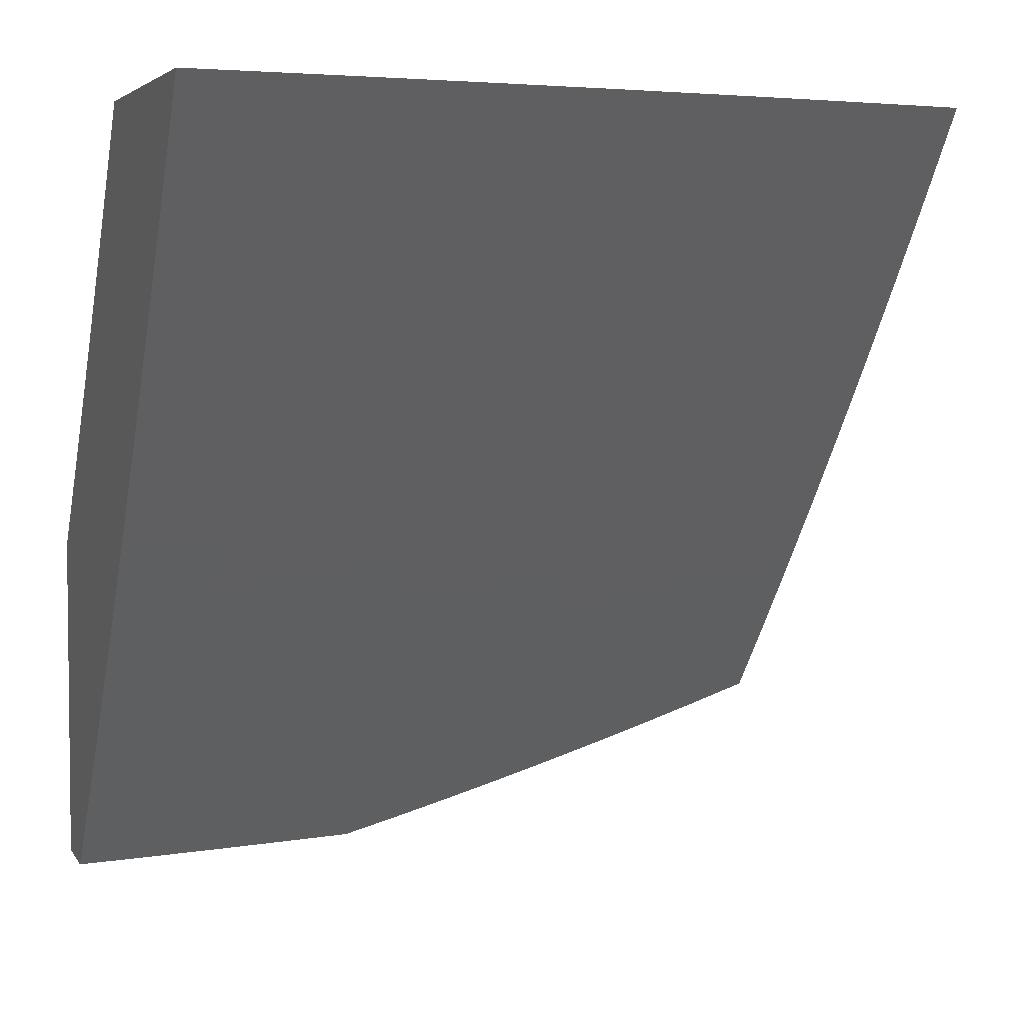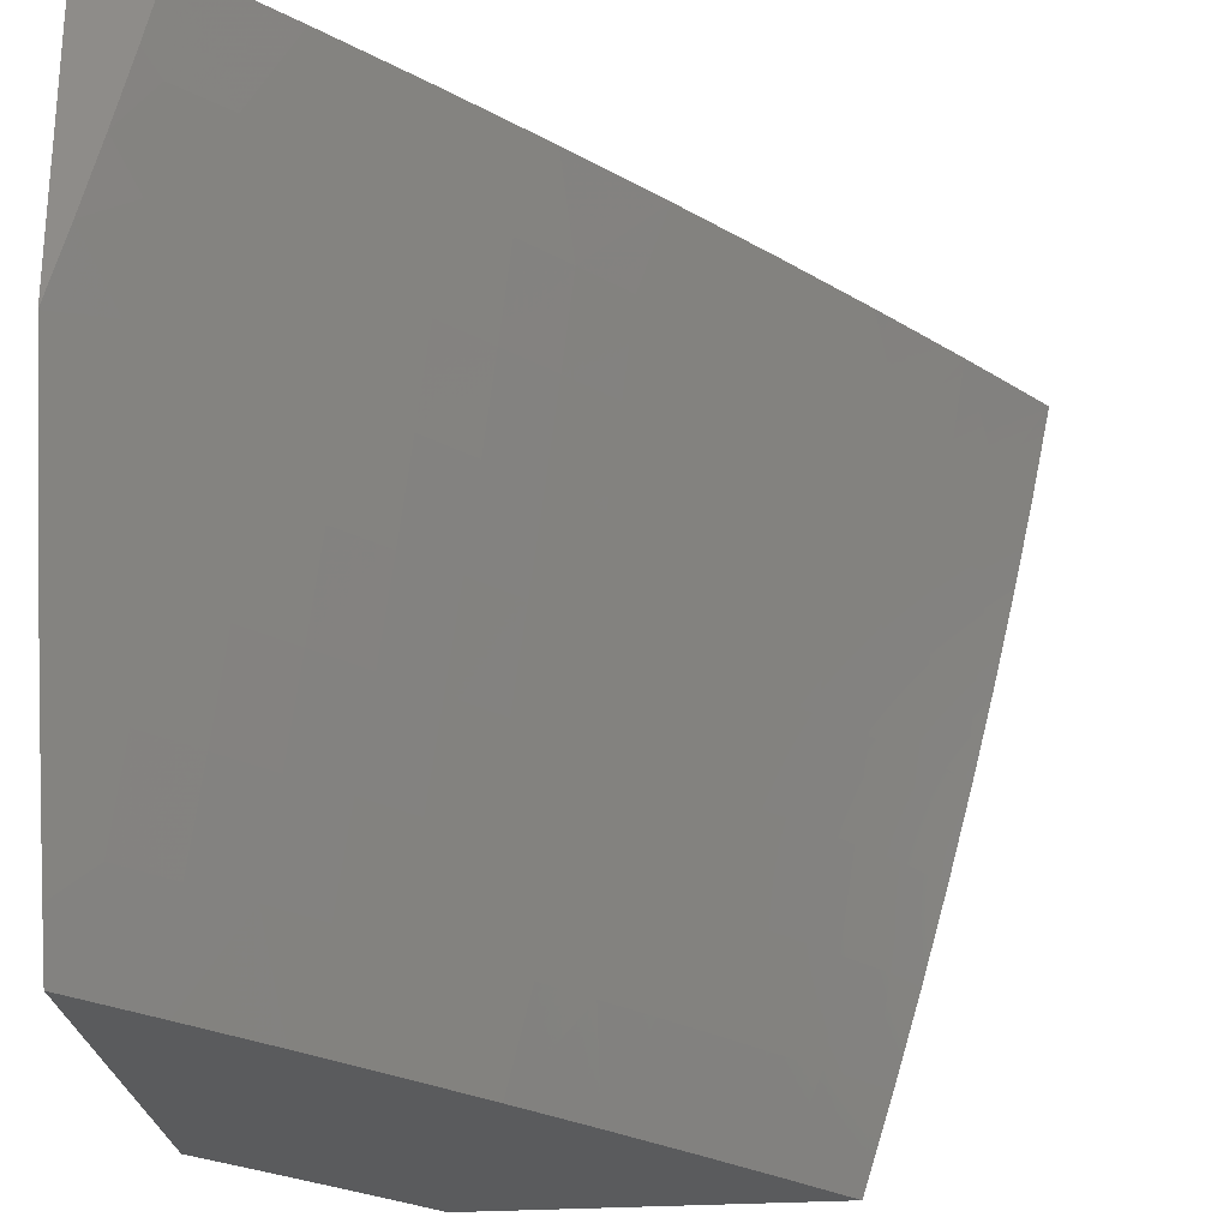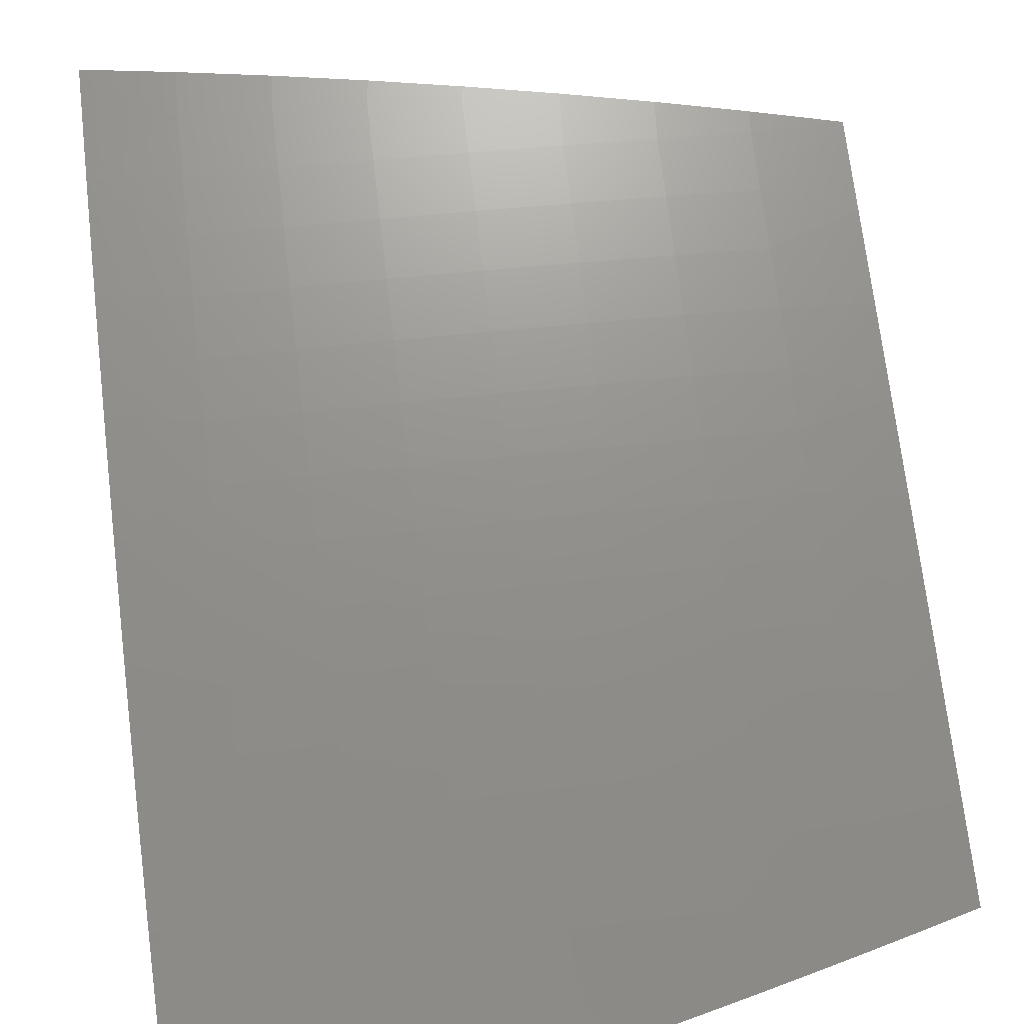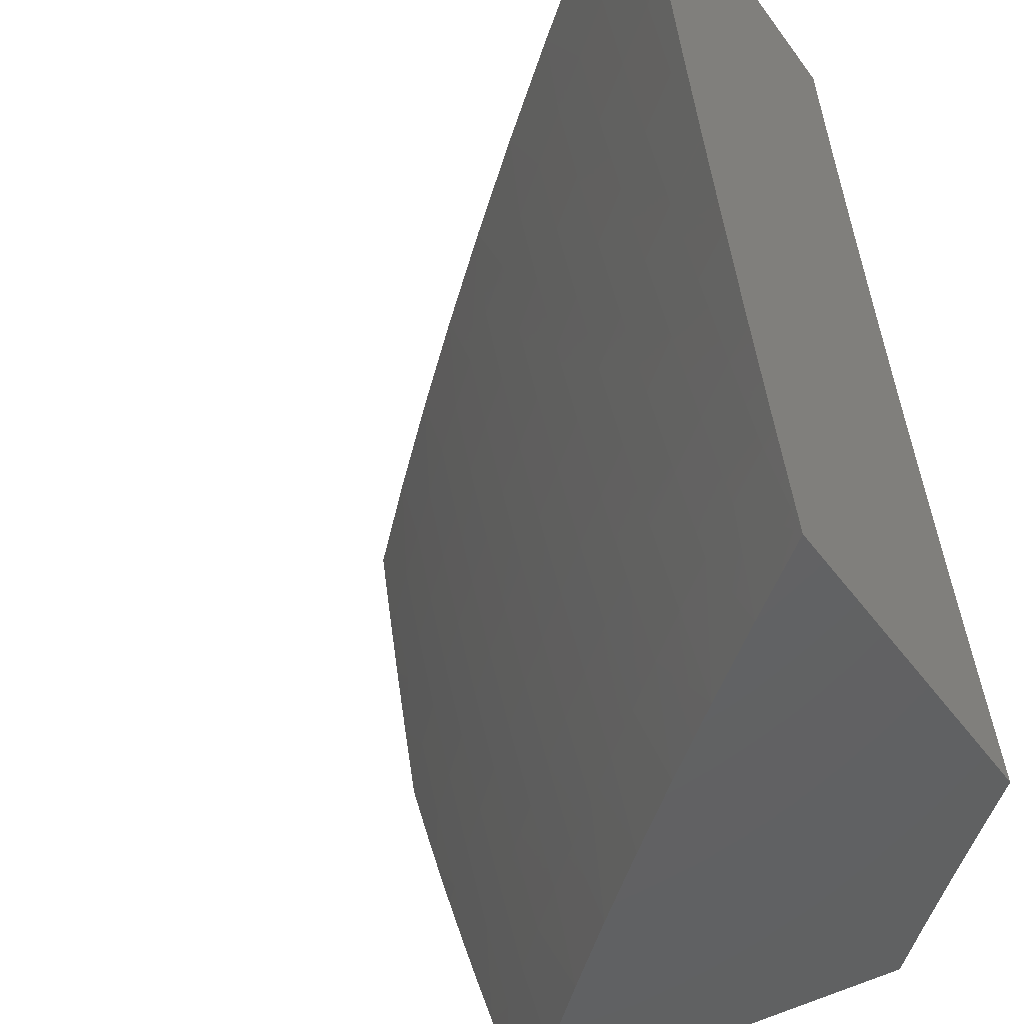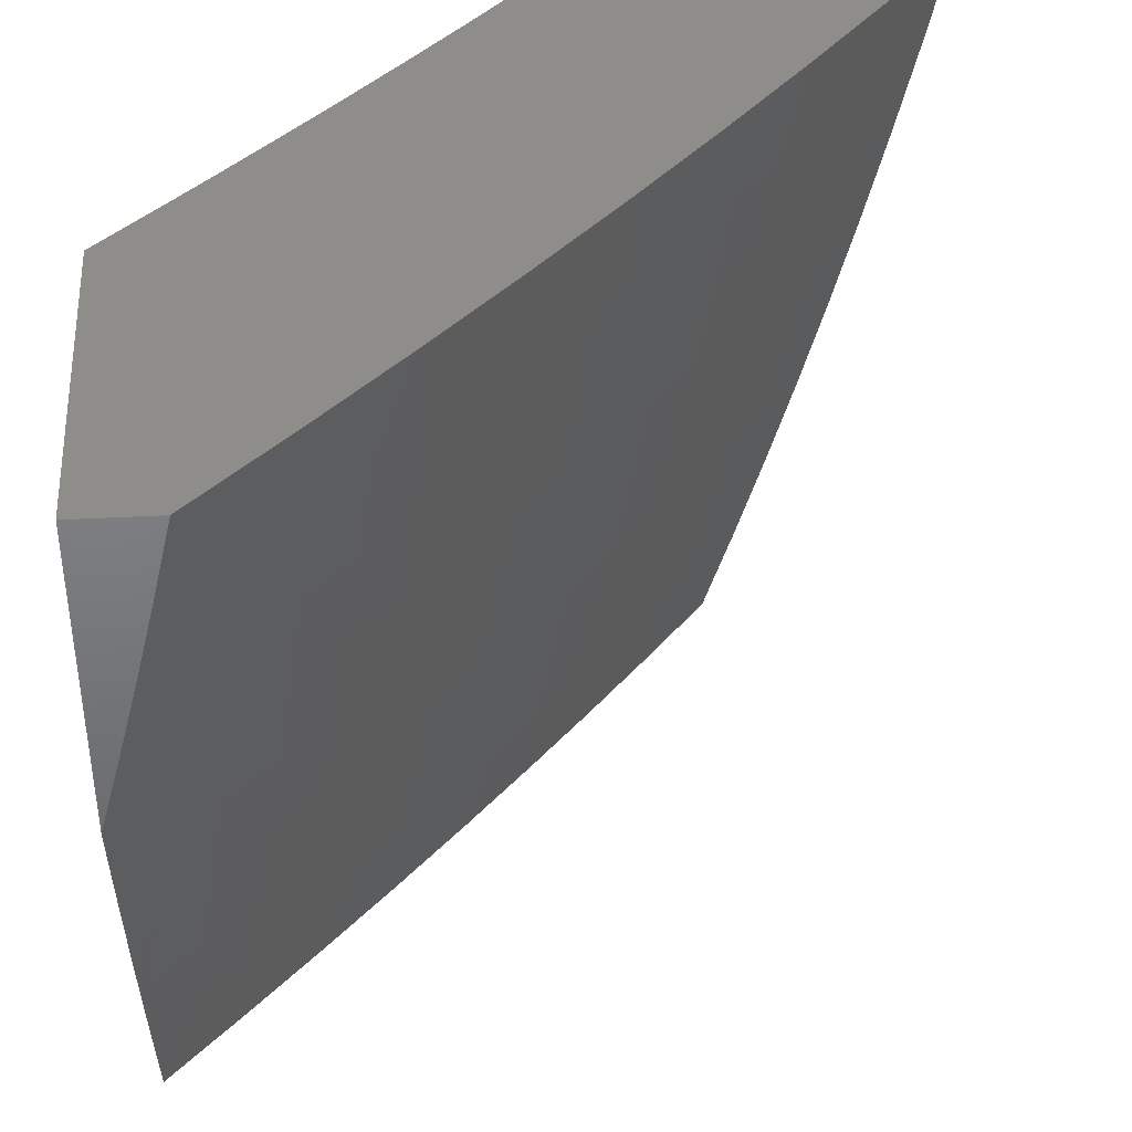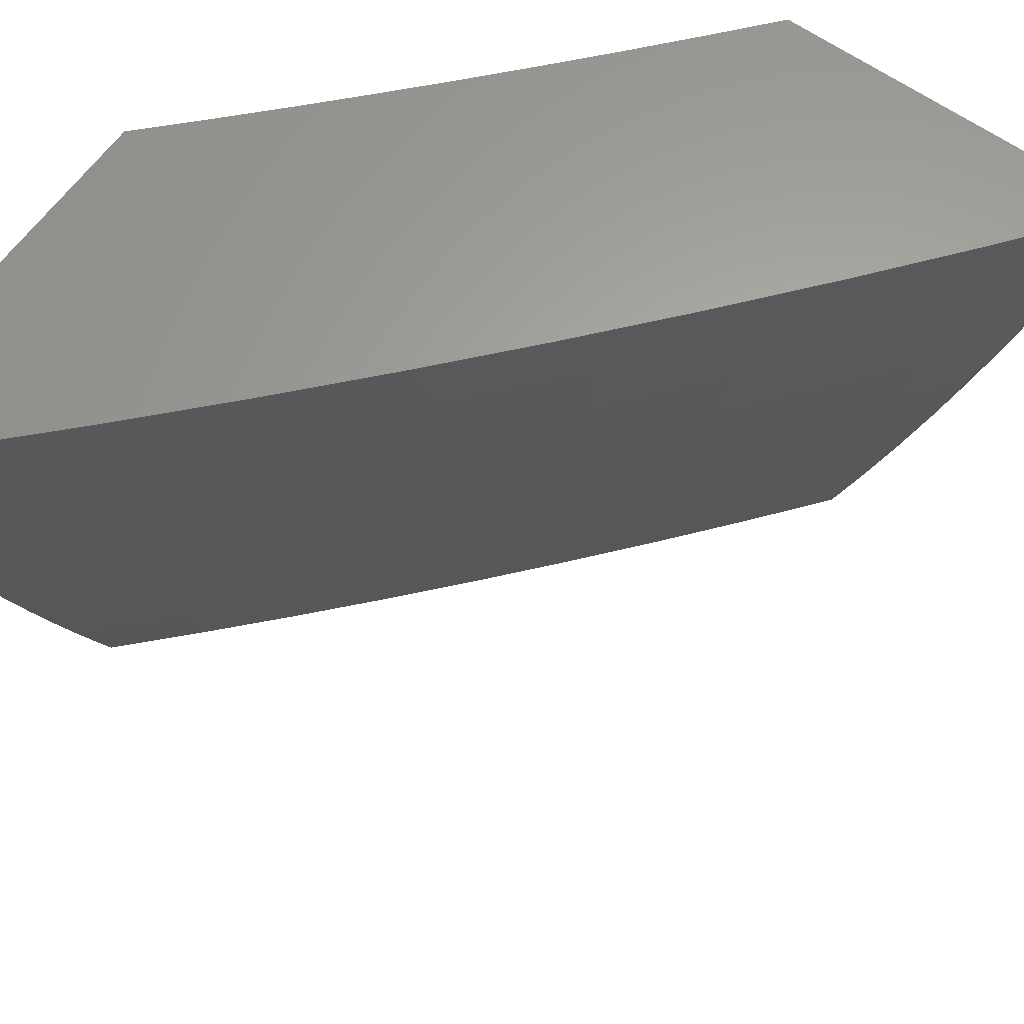
<metadata>
{"format":"stl","ext":"stl","renderer":"f3d","projection":"perspective","resolution":1024,"background":"white","views":[{"elev":4.4,"azim":73.6,"up":"+Y"},{"elev":-25.6,"azim":6.3,"up":"+Z"},{"elev":-57.9,"azim":100.7,"up":"+Y"},{"elev":-45.3,"azim":123.7,"up":"+Z"},{"elev":40.0,"azim":-3.9,"up":"+Z"},{"elev":62.9,"azim":35.6,"up":"+Z"}]}
</metadata>
<code>
# stl→obj: 208 verts, 412 faces
v 8.286 -7 -2.877
v 8.245 -7 -3
v 8.261 -7.029 -2.875
v 8.185 -7.067 -3
v 8.197 -7.1 -2.875
v 8.124 -7.134 -3
v 8.133 -7.17 -2.875
v 8.062 -7.201 -3
v 8.068 -7.24 -2.875
v 8 -7.267 -3
v 8.003 -7.31 -2.875
v 8 -7.311 -2.877
v 8 -7.354 -2.754
v 8 -7.395 -2.629
v 8.046 -7.349 -2.624
v 8.025 -7.33 -2.749
v 8.09 -7.26 -2.749
v 8.155 -7.19 -2.749
v 8.22 -7.12 -2.749
v 8.284 -7.049 -2.749
v 8.066 -7.367 -2.499
v 8 -7.434 -2.505
v 8.085 -7.385 -2.374
v 8 -7.471 -2.379
v 8.018 -7.454 -2.374
v 8 -7.506 -2.253
v 8.035 -7.47 -2.249
v 8.052 -7.486 -2.125
v 8.119 -7.416 -2.125
v 8.135 -7.431 -2
v 8.202 -7.361 -2
v 8 -7.539 -2.127
v 8.068 -7.501 -2
v 8 -7.57 -2
v 8.186 -7.346 -2.125
v 8.268 -7.29 -2
v 8.252 -7.275 -2.125
v 8.333 -7.218 -2
v 8.317 -7.204 -2.125
v 8.398 -7.146 -2
v 8.382 -7.132 -2.125
v 8.462 -7.073 -2
v 8.446 -7.059 -2.125
v 8.497 -7 -2.127
v 8.466 -7 -2.253
v 8.526 -7 -2
v 8.428 -7.045 -2.249
v 8.434 -7 -2.379
v 8.409 -7.029 -2.374
v 8.39 -7.013 -2.499
v 8.326 -7.085 -2.499
v 8.363 -7 -2.629
v 8.306 -7.067 -2.624
v 8.326 -7 -2.753
v 8.399 -7 -2.504
v 8.241 -7.138 -2.624
v 8.262 -7.156 -2.499
v 8.346 -7.101 -2.374
v 8.281 -7.173 -2.374
v 8.364 -7.117 -2.249
v 8.3 -7.189 -2.249
v 8.177 -7.209 -2.624
v 8.197 -7.227 -2.499
v 8.216 -7.244 -2.374
v 8.235 -7.26 -2.249
v 8.112 -7.279 -2.624
v 8.132 -7.297 -2.499
v 8.151 -7.315 -2.374
v 8.169 -7.331 -2.249
v 8.102 -7.401 -2.249
v 8 -7.832 -2.925
v 8 -7.805 -3
v 8.047 -7.802 -2.875
v 8.093 -7.709 -3
v 8.106 -7.74 -2.875
v 8.166 -7.677 -2.875
v 8.187 -7.697 -2.749
v 8.247 -7.634 -2.749
v 8.267 -7.653 -2.624
v 8.326 -7.589 -2.624
v 8.346 -7.607 -2.499
v 8.404 -7.542 -2.499
v 8.423 -7.559 -2.374
v 8.481 -7.494 -2.374
v 8.499 -7.51 -2.249
v 8.557 -7.444 -2.249
v 8.574 -7.459 -2.125
v 8.631 -7.393 -2.125
v 8.664 -7.387 -2
v 8.688 -7.326 -2.125
v 8.771 -7.26 -2
v 8.744 -7.259 -2.125
v 8.799 -7.192 -2.125
v 8.726 -7.245 -2.249
v 8.782 -7.177 -2.249
v 8.708 -7.23 -2.374
v 8.763 -7.162 -2.374
v 8.688 -7.213 -2.499
v 8.744 -7.146 -2.499
v 8.668 -7.196 -2.624
v 8.723 -7.129 -2.624
v 8.646 -7.178 -2.749
v 8.701 -7.111 -2.749
v 8.623 -7.159 -2.875
v 8.678 -7.093 -2.875
v 8.629 -7.104 -3
v 8.713 -7 -3
v 8.186 -7.611 -3
v 8.225 -7.614 -2.875
v 8.305 -7.57 -2.749
v 8.384 -7.525 -2.624
v 8.462 -7.477 -2.499
v 8.539 -7.429 -2.374
v 8.614 -7.378 -2.249
v 8.277 -7.511 -3
v 8.283 -7.55 -2.875
v 8.363 -7.506 -2.749
v 8.442 -7.46 -2.624
v 8.519 -7.412 -2.499
v 8.596 -7.363 -2.374
v 8.67 -7.312 -2.249
v 8.341 -7.486 -2.875
v 8.366 -7.411 -3
v 8.399 -7.422 -2.875
v 8.456 -7.357 -2.875
v 8.478 -7.376 -2.749
v 8.535 -7.31 -2.749
v 8.556 -7.329 -2.624
v 8.612 -7.263 -2.624
v 8.633 -7.28 -2.499
v 8.455 -7.31 -3
v 8.512 -7.291 -2.875
v 8.591 -7.245 -2.749
v 8.542 -7.208 -3
v 8.568 -7.225 -2.875
v 8.732 -7.026 -2.875
v 8.753 -7 -2.877
v 8.755 -7.044 -2.749
v 8.79 -7 -2.753
v 8.777 -7.062 -2.624
v 8.826 -7 -2.628
v 8.798 -7.079 -2.499
v 8.86 -7 -2.504
v 8.852 -7.011 -2.499
v 8.892 -7 -2.378
v 8.872 -7.027 -2.374
v 8.891 -7.042 -2.249
v 8.818 -7.095 -2.374
v 8.837 -7.11 -2.249
v 8.923 -7 -2.253
v 8.909 -7.056 -2.125
v 8.854 -7.124 -2.125
v 8.952 -7 -2.126
v 8.98 -7 -2
v 8.876 -7.131 -2
v 8.555 -7.513 -2
v 8.516 -7.525 -2.125
v 8.441 -7.575 -2.249
v 8.365 -7.624 -2.374
v 8.287 -7.671 -2.499
v 8.208 -7.717 -2.624
v 8.128 -7.76 -2.749
v 8.458 -7.591 -2.125
v 8.444 -7.637 -2
v 8.399 -7.656 -2.125
v 8.332 -7.76 -2
v 8.34 -7.72 -2.125
v 8.28 -7.784 -2.125
v 8.263 -7.769 -2.249
v 8.203 -7.832 -2.249
v 8.186 -7.816 -2.374
v 8.125 -7.878 -2.374
v 8.107 -7.861 -2.499
v 8.046 -7.923 -2.499
v 8.027 -7.904 -2.624
v 8 -7.955 -2.547
v 8 -7.932 -2.623
v 8.218 -7.881 -2
v 8.22 -7.848 -2.125
v 8.143 -7.895 -2.249
v 8.064 -7.941 -2.374
v 8 -7.978 -2.471
v 8.159 -7.911 -2.125
v 8.102 -8 -2
v 8.098 -7.974 -2.125
v 8.078 -8 -2.099
v 8.053 -8 -2.198
v 8.081 -7.958 -2.249
v 8.027 -8 -2.297
v 8 -8 -2.395
v 8 -7.908 -2.699
v 8.007 -7.885 -2.749
v 8.088 -7.842 -2.624
v 8.068 -7.823 -2.749
v 8.148 -7.78 -2.624
v 8 -7.884 -2.775
v 8 -7.858 -2.85
v 8.168 -7.798 -2.499
v 8.246 -7.752 -2.374
v 8.323 -7.705 -2.249
v 8.227 -7.735 -2.499
v 8.305 -7.688 -2.374
v 8.382 -7.64 -2.249
v 8.421 -7.441 -2.749
v 8.499 -7.395 -2.624
v 8.576 -7.346 -2.499
v 8.652 -7.296 -2.374
v 8 -8 -2
f 1 2 3
f 3 2 4
f 3 4 5
f 5 4 6
f 5 6 7
f 7 6 8
f 7 8 9
f 9 8 10
f 9 10 11
f 11 10 12
f 11 12 13
f 14 15 13
f 13 15 16
f 13 16 11
f 11 16 17
f 11 17 9
f 9 17 18
f 9 18 7
f 7 18 19
f 7 19 5
f 5 19 20
f 5 20 3
f 3 20 1
f 15 14 21
f 21 14 22
f 21 22 23
f 23 22 24
f 23 24 25
f 25 24 26
f 25 26 27
f 27 26 28
f 27 28 29
f 29 28 30
f 29 30 31
f 26 32 28
f 28 32 33
f 28 33 30
f 32 34 33
f 29 31 35
f 35 31 36
f 35 36 37
f 37 36 38
f 37 38 39
f 39 38 40
f 39 40 41
f 41 40 42
f 41 42 43
f 43 42 44
f 43 44 45
f 42 46 44
f 43 45 47
f 47 45 48
f 47 48 49
f 49 48 50
f 49 50 51
f 51 50 52
f 51 52 53
f 53 52 54
f 53 54 20
f 20 54 1
f 48 55 50
f 50 55 52
f 20 19 53
f 53 19 56
f 53 56 51
f 51 56 57
f 51 57 58
f 58 57 59
f 58 59 60
f 60 59 61
f 60 61 41
f 41 61 39
f 47 49 58
f 58 49 51
f 43 47 60
f 60 47 58
f 60 41 43
f 19 18 56
f 56 18 62
f 56 62 57
f 57 62 63
f 57 63 59
f 59 63 64
f 59 64 61
f 61 64 65
f 61 65 39
f 39 65 37
f 18 17 62
f 62 17 66
f 62 66 63
f 63 66 67
f 63 67 64
f 64 67 68
f 64 68 65
f 65 68 69
f 65 69 37
f 37 69 35
f 17 16 66
f 66 16 15
f 66 15 67
f 67 15 21
f 67 21 68
f 68 21 23
f 68 23 69
f 69 23 70
f 69 70 35
f 35 70 29
f 27 29 70
f 27 70 25
f 25 70 23
f 71 72 73
f 73 72 74
f 73 74 75
f 75 74 76
f 75 76 77
f 77 76 78
f 77 78 79
f 79 78 80
f 79 80 81
f 81 80 82
f 81 82 83
f 83 82 84
f 83 84 85
f 85 84 86
f 85 86 87
f 87 86 88
f 87 88 89
f 89 88 90
f 89 90 91
f 91 90 92
f 91 92 93
f 93 92 94
f 93 94 95
f 95 94 96
f 95 96 97
f 97 96 98
f 97 98 99
f 99 98 100
f 99 100 101
f 101 100 102
f 101 102 103
f 103 102 104
f 103 104 105
f 105 104 106
f 105 106 107
f 74 108 76
f 76 108 109
f 76 109 78
f 78 109 110
f 78 110 80
f 80 110 111
f 80 111 82
f 82 111 112
f 82 112 84
f 84 112 113
f 84 113 86
f 86 113 114
f 86 114 88
f 88 114 90
f 108 115 109
f 109 115 116
f 109 116 110
f 110 116 117
f 110 117 111
f 111 117 118
f 111 118 112
f 112 118 119
f 112 119 113
f 113 119 120
f 113 120 114
f 114 120 121
f 114 121 90
f 90 121 92
f 116 115 122
f 122 115 123
f 122 123 124
f 124 123 125
f 124 125 126
f 126 125 127
f 126 127 128
f 128 127 129
f 128 129 130
f 130 129 98
f 130 98 96
f 123 131 125
f 125 131 132
f 125 132 127
f 127 132 133
f 127 133 129
f 129 133 100
f 129 100 98
f 131 134 132
f 132 134 135
f 132 135 133
f 133 135 102
f 133 102 100
f 135 134 104
f 104 134 106
f 105 107 136
f 136 107 137
f 136 137 138
f 138 137 139
f 138 139 140
f 140 139 141
f 140 141 142
f 142 141 143
f 142 143 144
f 144 143 145
f 144 145 146
f 146 145 147
f 146 147 148
f 148 147 149
f 148 149 97
f 97 149 95
f 145 150 147
f 147 150 151
f 147 151 149
f 149 151 152
f 149 152 95
f 95 152 93
f 150 153 151
f 151 153 154
f 151 154 155
f 91 93 155
f 155 93 152
f 155 152 151
f 89 156 87
f 87 156 157
f 87 157 85
f 85 157 158
f 85 158 83
f 83 158 159
f 83 159 81
f 81 159 160
f 81 160 79
f 79 160 161
f 79 161 77
f 77 161 162
f 77 162 75
f 75 162 73
f 157 156 163
f 163 156 164
f 163 164 165
f 165 164 166
f 165 166 167
f 167 166 168
f 167 168 169
f 169 168 170
f 169 170 171
f 171 170 172
f 171 172 173
f 173 172 174
f 173 174 175
f 175 174 176
f 175 176 177
f 166 178 168
f 168 178 179
f 168 179 170
f 170 179 180
f 170 180 172
f 172 180 181
f 172 181 174
f 174 181 182
f 174 182 176
f 179 178 183
f 183 178 184
f 183 184 185
f 185 184 186
f 185 186 187
f 185 187 188
f 188 187 189
f 188 189 181
f 181 189 190
f 181 190 182
f 177 191 175
f 175 191 192
f 175 192 193
f 193 192 194
f 193 194 195
f 195 194 162
f 195 162 161
f 191 196 192
f 192 196 194
f 196 197 194
f 194 197 73
f 194 73 162
f 197 71 73
f 175 193 173
f 173 193 198
f 173 198 171
f 171 198 199
f 171 199 169
f 169 199 200
f 169 200 167
f 167 200 165
f 198 193 195
f 188 181 180
f 185 188 183
f 183 188 180
f 183 180 179
f 198 195 201
f 201 195 161
f 201 161 160
f 198 201 199
f 199 201 202
f 199 202 200
f 200 202 203
f 200 203 165
f 165 203 163
f 202 201 160
f 203 202 159
f 159 202 160
f 116 122 117
f 117 122 204
f 117 204 118
f 118 204 205
f 118 205 119
f 119 205 206
f 119 206 120
f 120 206 207
f 120 207 121
f 121 207 94
f 121 94 92
f 203 159 158
f 157 163 158
f 158 163 203
f 122 124 204
f 204 124 126
f 204 126 205
f 205 126 128
f 205 128 206
f 206 128 130
f 206 130 207
f 207 130 96
f 207 96 94
f 104 102 135
f 136 138 105
f 105 138 103
f 138 140 103
f 103 140 101
f 148 97 99
f 140 142 101
f 101 142 99
f 144 146 142
f 142 146 148
f 142 148 99
f 34 32 208
f 208 32 190
f 190 32 26
f 190 26 182
f 182 26 176
f 176 26 24
f 176 24 177
f 177 24 191
f 191 24 22
f 191 22 196
f 196 22 197
f 197 22 14
f 197 14 71
f 71 14 72
f 72 14 13
f 72 13 12
f 12 10 72
f 8 115 10
f 10 115 108
f 10 108 74
f 115 8 123
f 123 8 6
f 123 6 4
f 123 4 131
f 131 4 2
f 131 2 134
f 134 2 106
f 106 2 107
f 74 72 10
f 42 91 46
f 46 91 155
f 46 155 154
f 91 42 89
f 89 42 40
f 89 40 38
f 89 38 156
f 156 38 36
f 156 36 164
f 164 36 31
f 164 31 30
f 164 30 166
f 166 30 33
f 166 33 34
f 166 34 178
f 178 34 208
f 178 208 184
f 190 189 208
f 208 189 187
f 208 187 186
f 186 184 208
f 2 1 107
f 107 1 54
f 107 54 137
f 137 54 52
f 137 52 139
f 139 52 55
f 139 55 141
f 141 55 48
f 141 48 143
f 143 48 45
f 143 45 145
f 145 45 44
f 145 44 150
f 150 44 46
f 150 46 153
f 153 46 154

</code>
